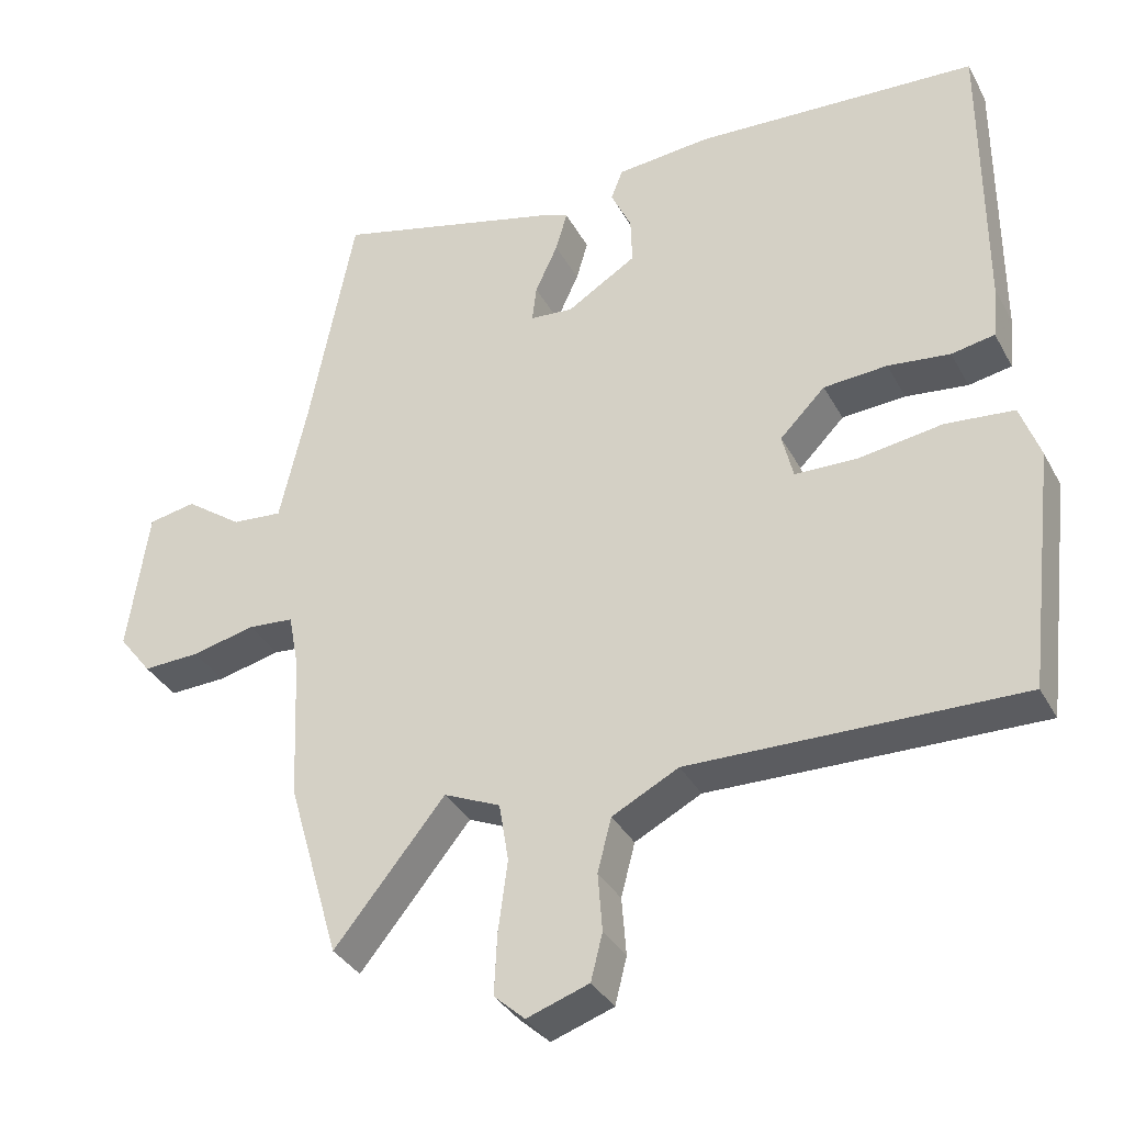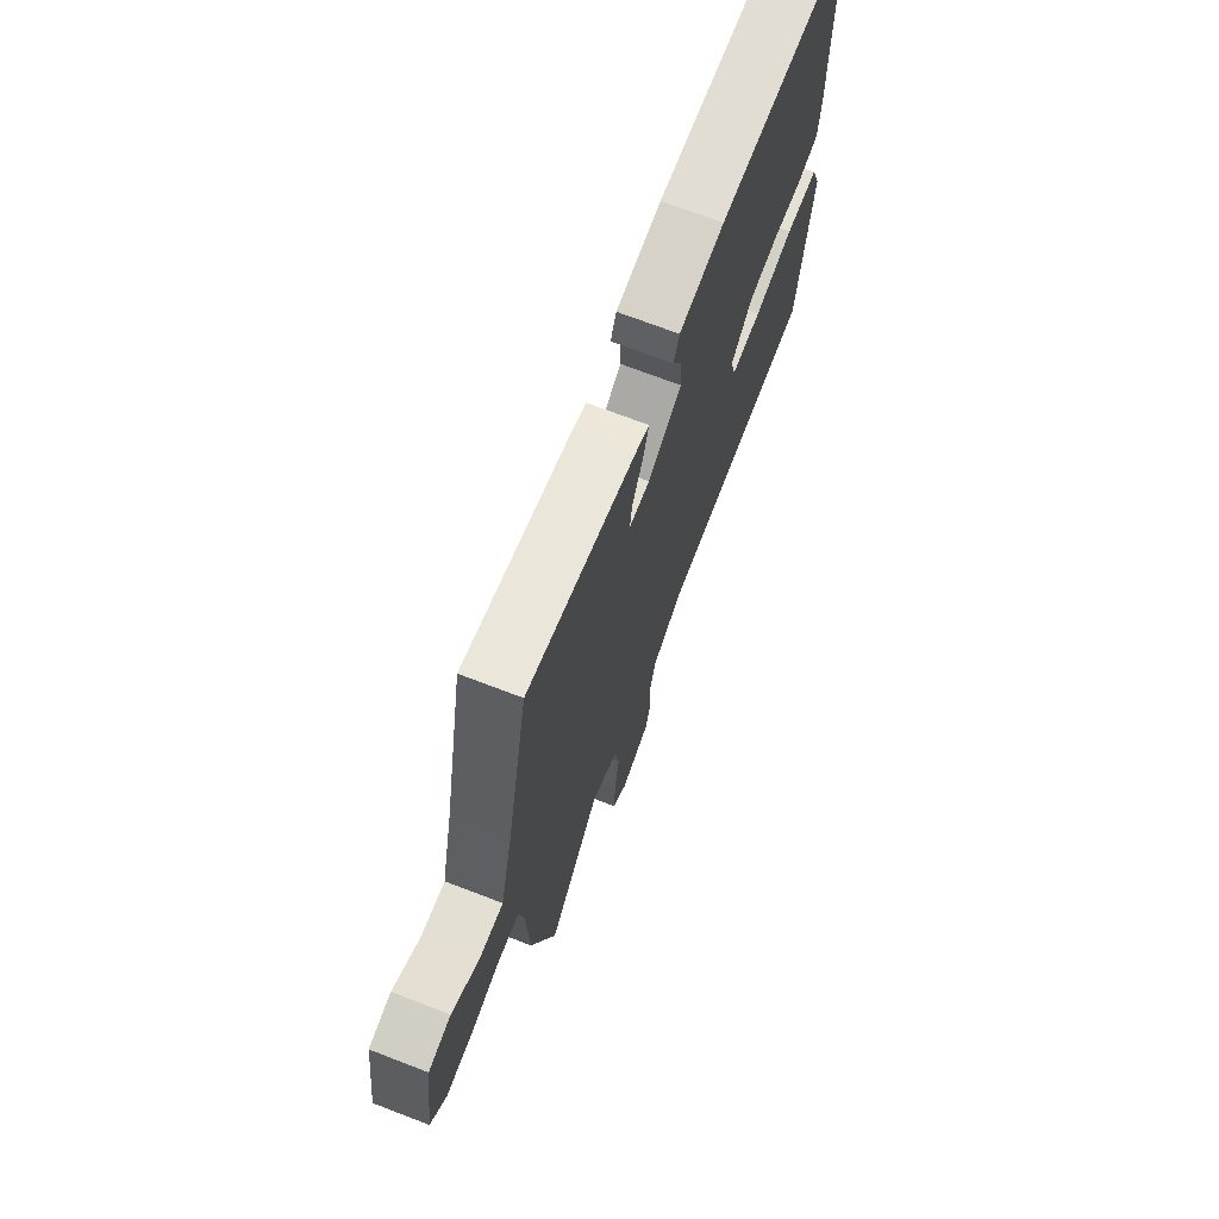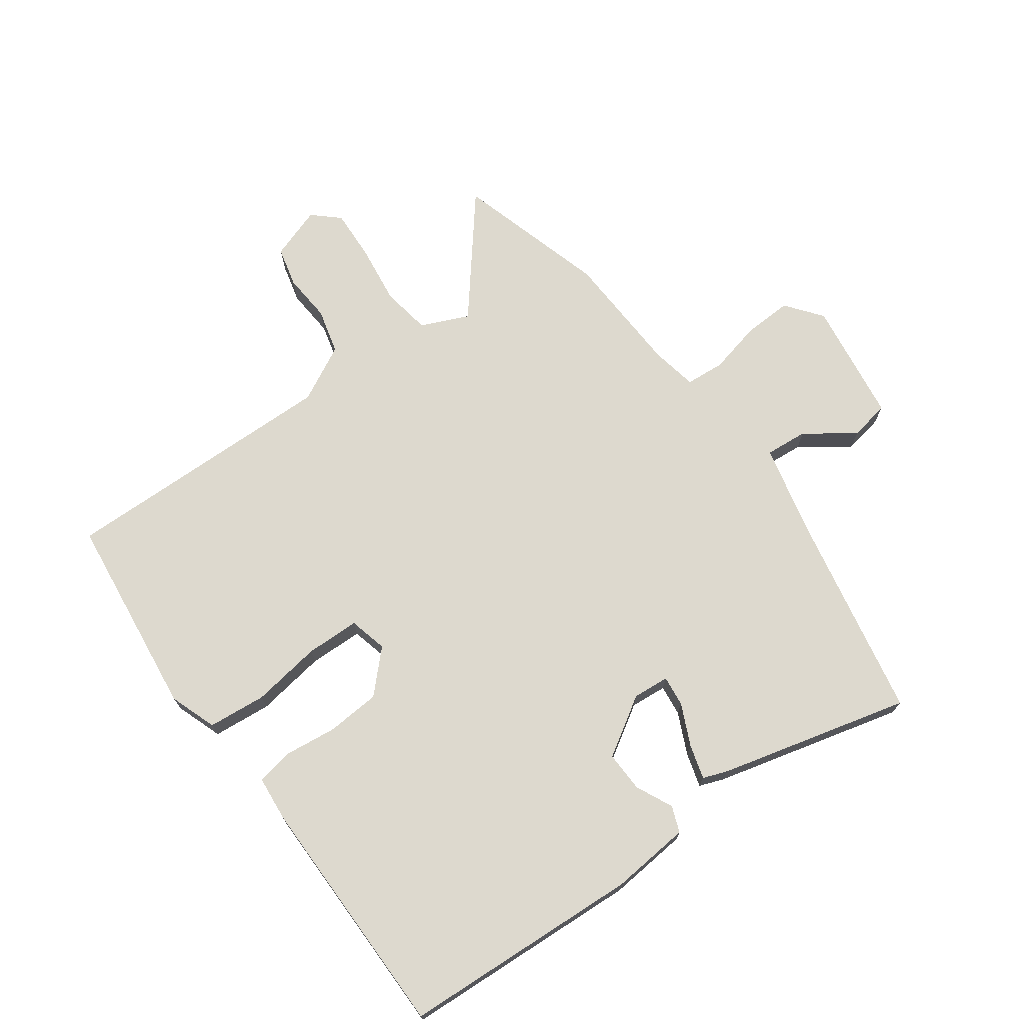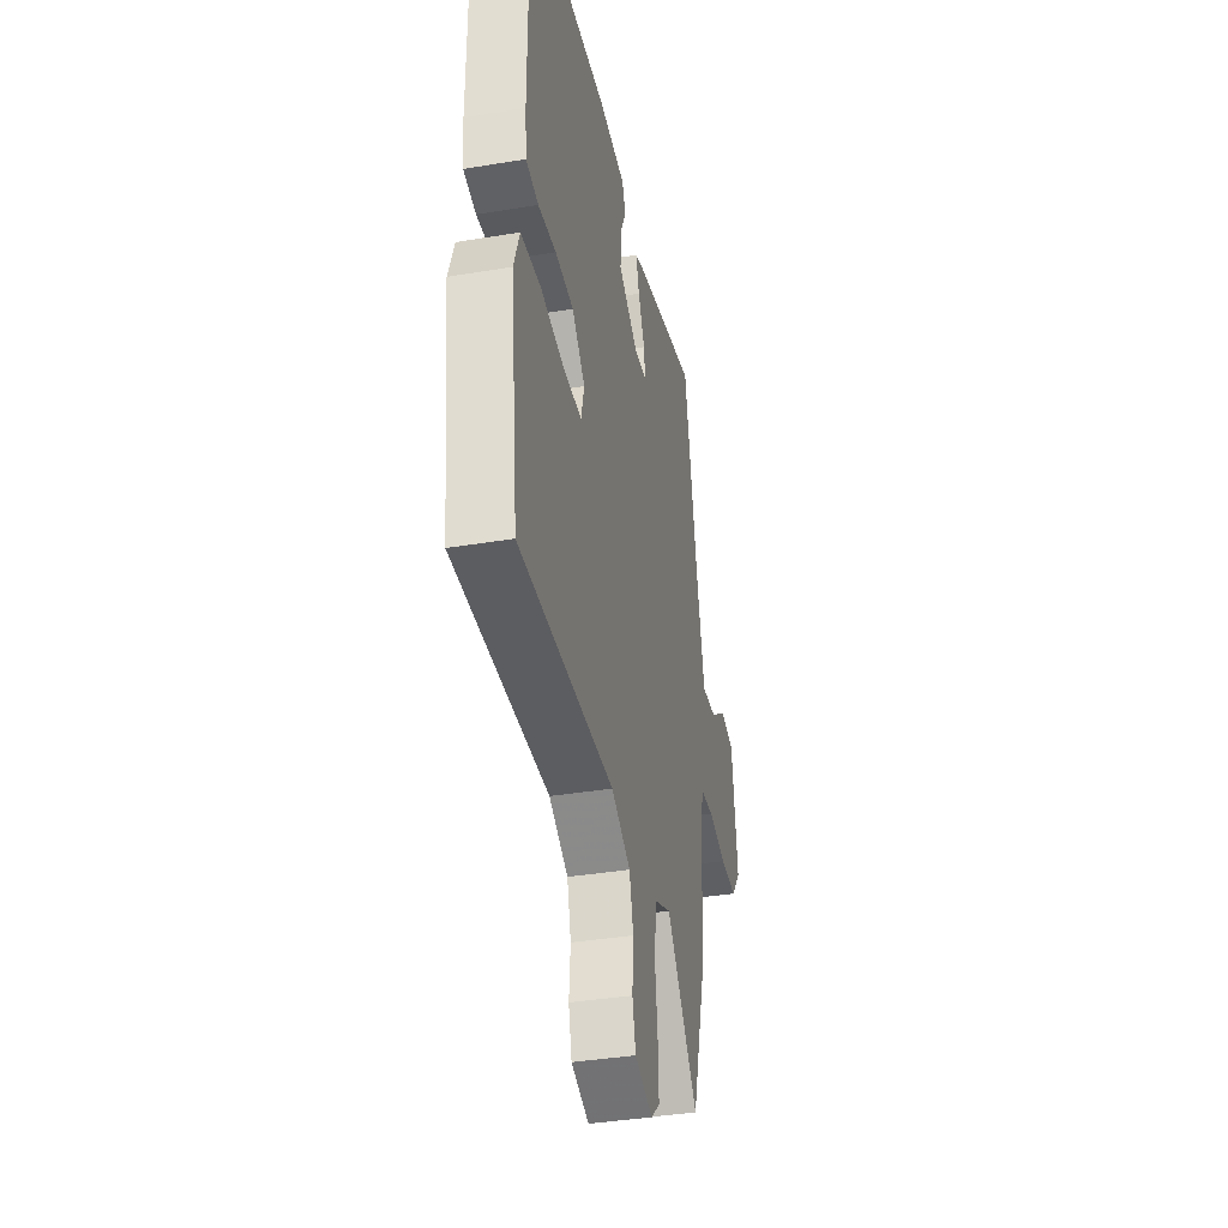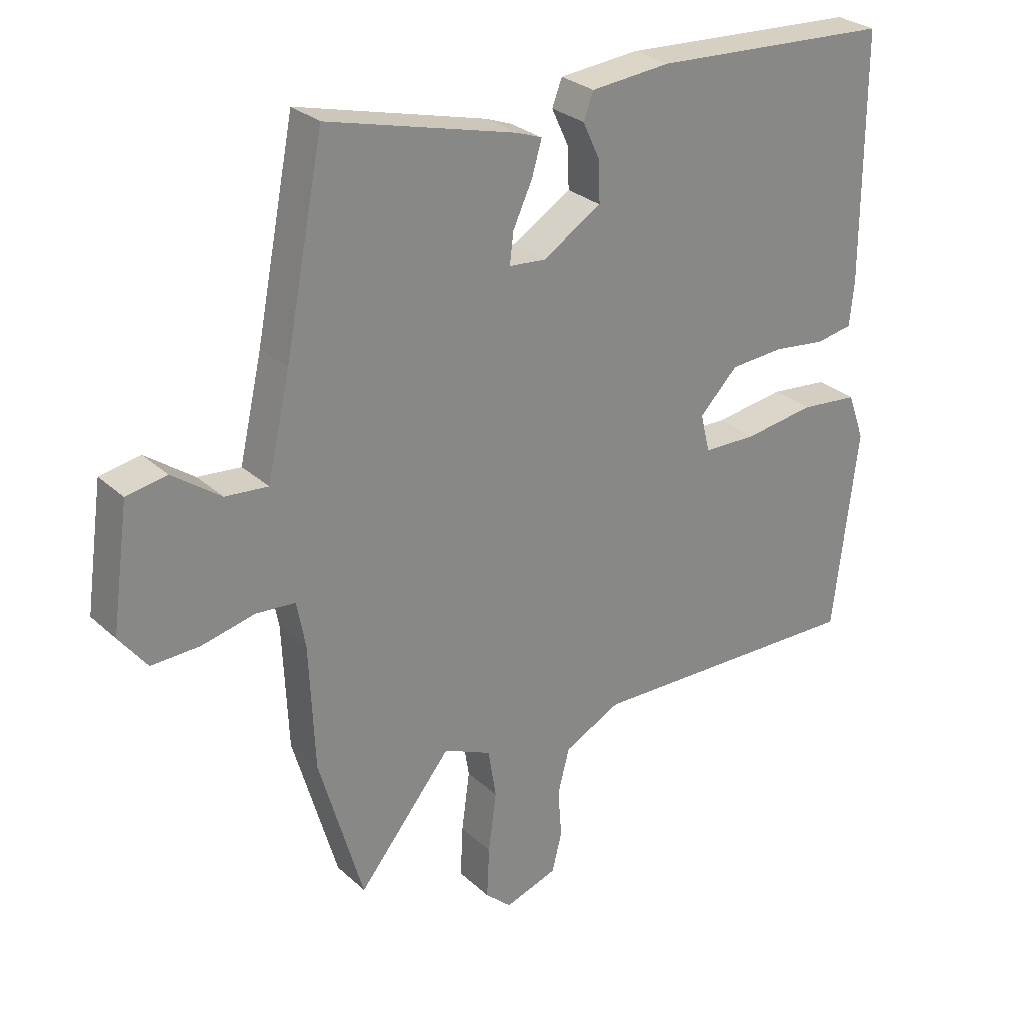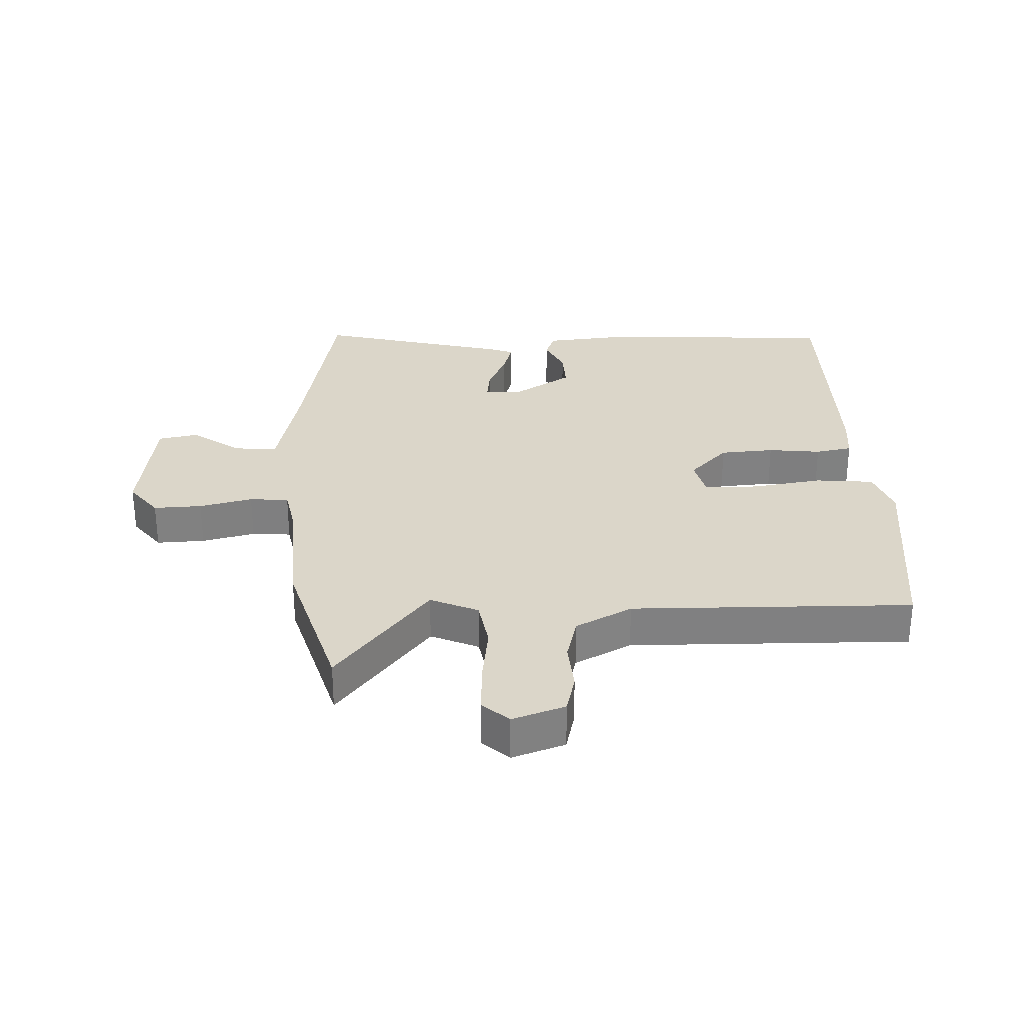
<metadata>
{"format":"obj","ext":"obj","renderer":"f3d","projection":"perspective","resolution":1024,"background":"white","views":[{"elev":-34.9,"azim":-154.9,"up":"+Z"},{"elev":71.5,"azim":111.0,"up":"+Z"},{"elev":71.7,"azim":-36.0,"up":"+Y"},{"elev":-37.7,"azim":-78.0,"up":"+Z"},{"elev":27.9,"azim":143.5,"up":"+Z"},{"elev":30.0,"azim":177.5,"up":"+Y"}]}
</metadata>
<code>
v -0.463 0.07 -0.506
v -0.502 0.07 -0.178
v -0.475 0.07 -0.102
v -0.381 0.07 -0.093
v -0.268 0.07 -0.11
v -0.181 0.07 -0.108
v -0.166 0.07 -0.046
v -0.228 0.07 0.017
v -0.315 0.07 0.023
v -0.4 0.07 0.013
v -0.459 0.07 0.024
v -0.466 0.07 0.097
v -0.466 0.07 0.494
v -0.078 0.07 0.515
v 0.051 0.07 0.503
v 0.067 0.07 0.461
v 0.039 0.07 0.401
v 0.037 0.07 0.336
v 0.132 0.07 0.277
v 0.191 0.07 0.282
v 0.185 0.07 0.332
v 0.154 0.07 0.399
v 0.138 0.07 0.454
v 0.178 0.07 0.469
v 0.485 0.07 0.548
v 0.548 0.07 0.228
v 0.585 0.07 0.066
v 0.654 0.07 0.072
v 0.732 0.07 0.128
v 0.797 0.07 0.116
v 0.825 0.07 -0.082
v 0.78 0.07 -0.14
v 0.702 0.07 -0.137
v 0.616 0.07 -0.117
v 0.553 0.07 -0.122
v 0.539 0.07 -0.196
v 0.53 0.07 -0.398
v 0.459 0.07 -0.643
v 0.308 0.07 -0.457
v 0.231 0.07 -0.491
v 0.218 0.07 -0.571
v 0.231 0.07 -0.668
v 0.235 0.07 -0.751
v 0.193 0.07 -0.789
v 0.108 0.07 -0.76
v 0.092 0.07 -0.696
v 0.098 0.07 -0.617
v 0.079 0.07 -0.544
v -0.012 0.07 -0.497
v -0.463 0 -0.506
v -0.502 0 -0.178
v -0.475 0 -0.102
v -0.381 0 -0.093
v -0.268 0 -0.11
v -0.181 0 -0.108
v -0.166 0 -0.046
v -0.228 0 0.017
v -0.315 0 0.023
v -0.4 0 0.013
v -0.459 0 0.024
v -0.466 0 0.097
v -0.466 0 0.494
v -0.078 0 0.515
v 0.051 0 0.503
v 0.067 0 0.461
v 0.039 0 0.401
v 0.037 0 0.336
v 0.132 0 0.277
v 0.191 0 0.282
v 0.185 0 0.332
v 0.154 0 0.399
v 0.138 0 0.454
v 0.178 0 0.469
v 0.485 0 0.548
v 0.548 0 0.228
v 0.585 0 0.066
v 0.654 0 0.072
v 0.732 0 0.128
v 0.797 0 0.116
v 0.825 0 -0.082
v 0.78 0 -0.14
v 0.702 0 -0.137
v 0.616 0 -0.117
v 0.553 0 -0.122
v 0.539 0 -0.196
v 0.53 0 -0.398
v 0.459 0 -0.643
v 0.308 0 -0.457
v 0.231 0 -0.491
v 0.218 0 -0.571
v 0.231 0 -0.668
v 0.235 0 -0.751
v 0.193 0 -0.789
v 0.108 0 -0.76
v 0.092 0 -0.696
v 0.098 0 -0.617
v 0.079 0 -0.544
v -0.012 0 -0.497
f 45 46 47
f 44 45 47
f 43 44 47
f 42 43 47
f 41 42 47
f 40 41 47 48
f 39 40 48 49
f 36 37 38 39
f 49 1 2
f 39 49 2
f 36 39 2
f 35 36 2
f 32 33 34
f 31 32 34
f 30 31 34
f 29 30 34
f 28 29 34
f 27 28 34 35
f 24 25 26
f 23 24 26
f 22 23 26
f 21 22 26
f 26 27 35
f 21 26 35
f 20 21 35
f 15 16 17
f 14 15 17
f 13 14 17
f 12 13 17
f 11 12 17
f 10 11 17
f 9 10 17
f 8 9 17 18
f 7 8 18 19
f 2 3 4 5
f 2 5 6
f 35 2 6
f 19 20 35
f 7 19 35
f 6 7 35
f 96 95 94
f 96 94 93
f 96 93 92
f 96 92 91
f 96 91 90
f 97 96 90 89
f 98 97 89 88
f 88 87 86 85
f 51 50 98
f 51 98 88
f 51 88 85
f 51 85 84
f 83 82 81
f 83 81 80
f 83 80 79
f 83 79 78
f 83 78 77
f 84 83 77 76
f 75 74 73
f 75 73 72
f 75 72 71
f 75 71 70
f 84 76 75
f 84 75 70
f 84 70 69
f 66 65 64
f 66 64 63
f 66 63 62
f 66 62 61
f 66 61 60
f 66 60 59
f 66 59 58
f 67 66 58 57
f 68 67 57 56
f 54 53 52 51
f 55 54 51
f 55 51 84
f 84 69 68
f 84 68 56
f 84 56 55
f 1 50 51 2
f 2 51 52 3
f 3 52 53 4
f 4 53 54 5
f 5 54 55 6
f 6 55 56 7
f 7 56 57 8
f 8 57 58 9
f 9 58 59 10
f 10 59 60 11
f 11 60 61 12
f 12 61 62 13
f 13 62 63 14
f 14 63 64 15
f 15 64 65 16
f 16 65 66 17
f 17 66 67 18
f 18 67 68 19
f 19 68 69 20
f 20 69 70 21
f 21 70 71 22
f 22 71 72 23
f 23 72 73 24
f 24 73 74 25
f 25 74 75 26
f 26 75 76 27
f 27 76 77 28
f 28 77 78 29
f 29 78 79 30
f 30 79 80 31
f 31 80 81 32
f 32 81 82 33
f 33 82 83 34
f 34 83 84 35
f 35 84 85 36
f 36 85 86 37
f 37 86 87 38
f 38 87 88 39
f 39 88 89 40
f 40 89 90 41
f 41 90 91 42
f 42 91 92 43
f 43 92 93 44
f 44 93 94 45
f 45 94 95 46
f 46 95 96 47
f 47 96 97 48
f 48 97 98 49
f 49 98 50 1

</code>
